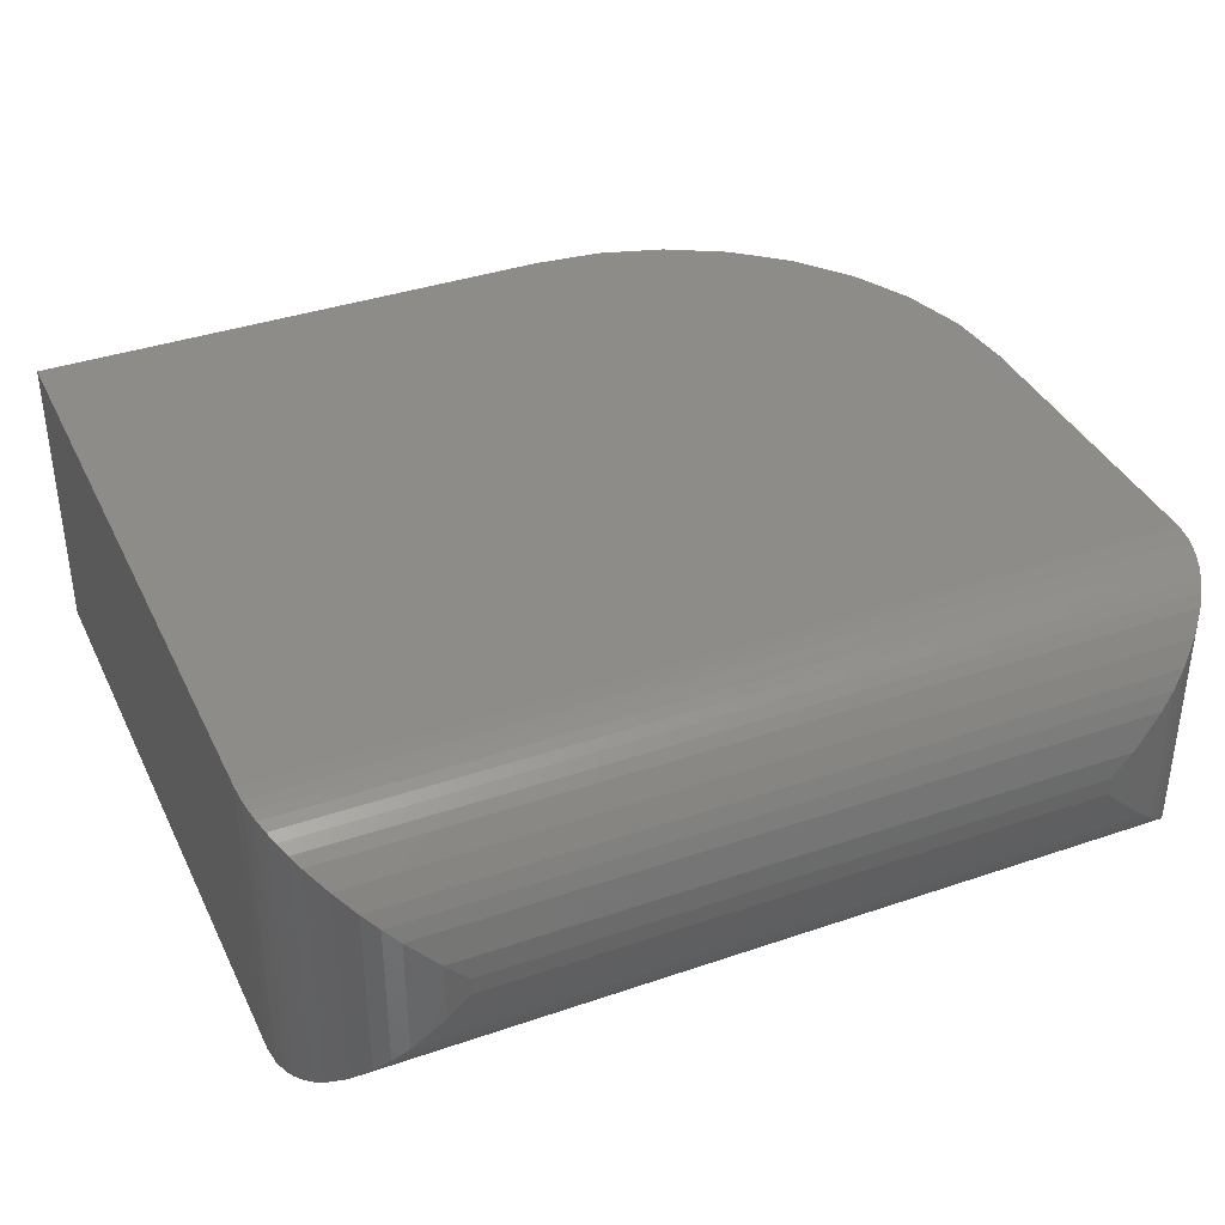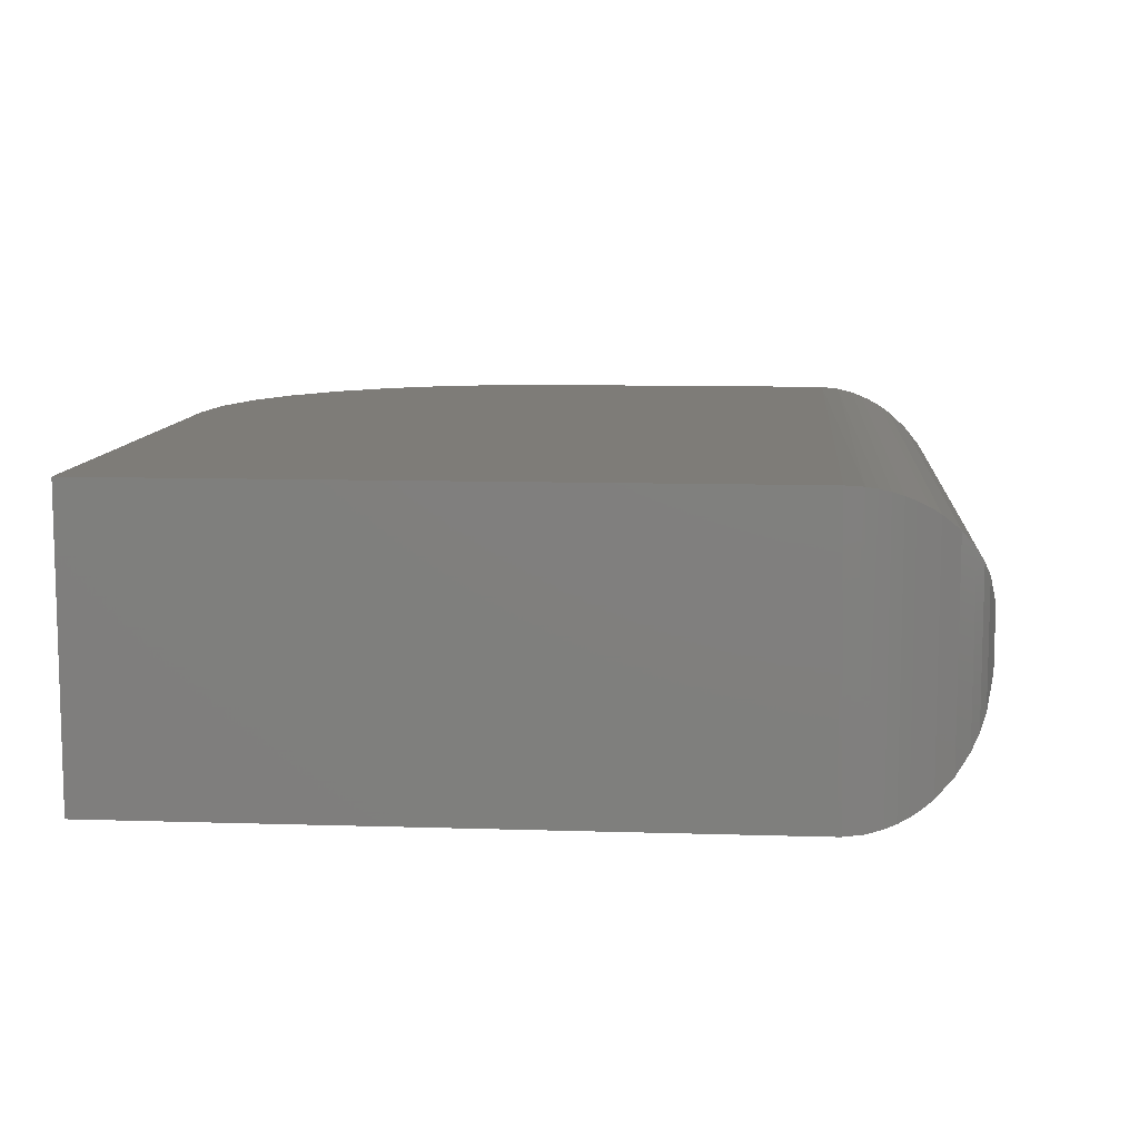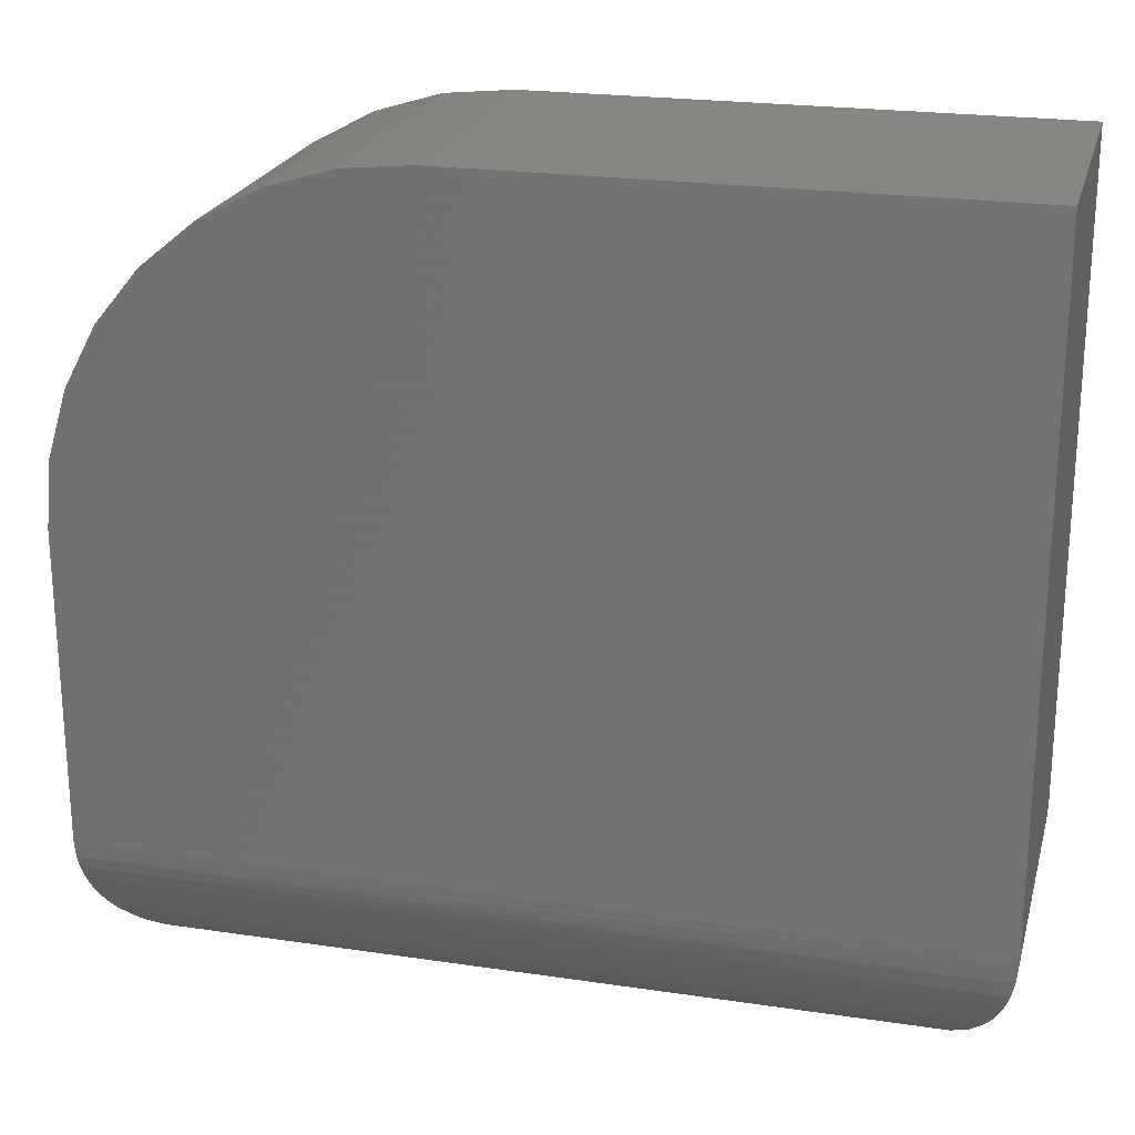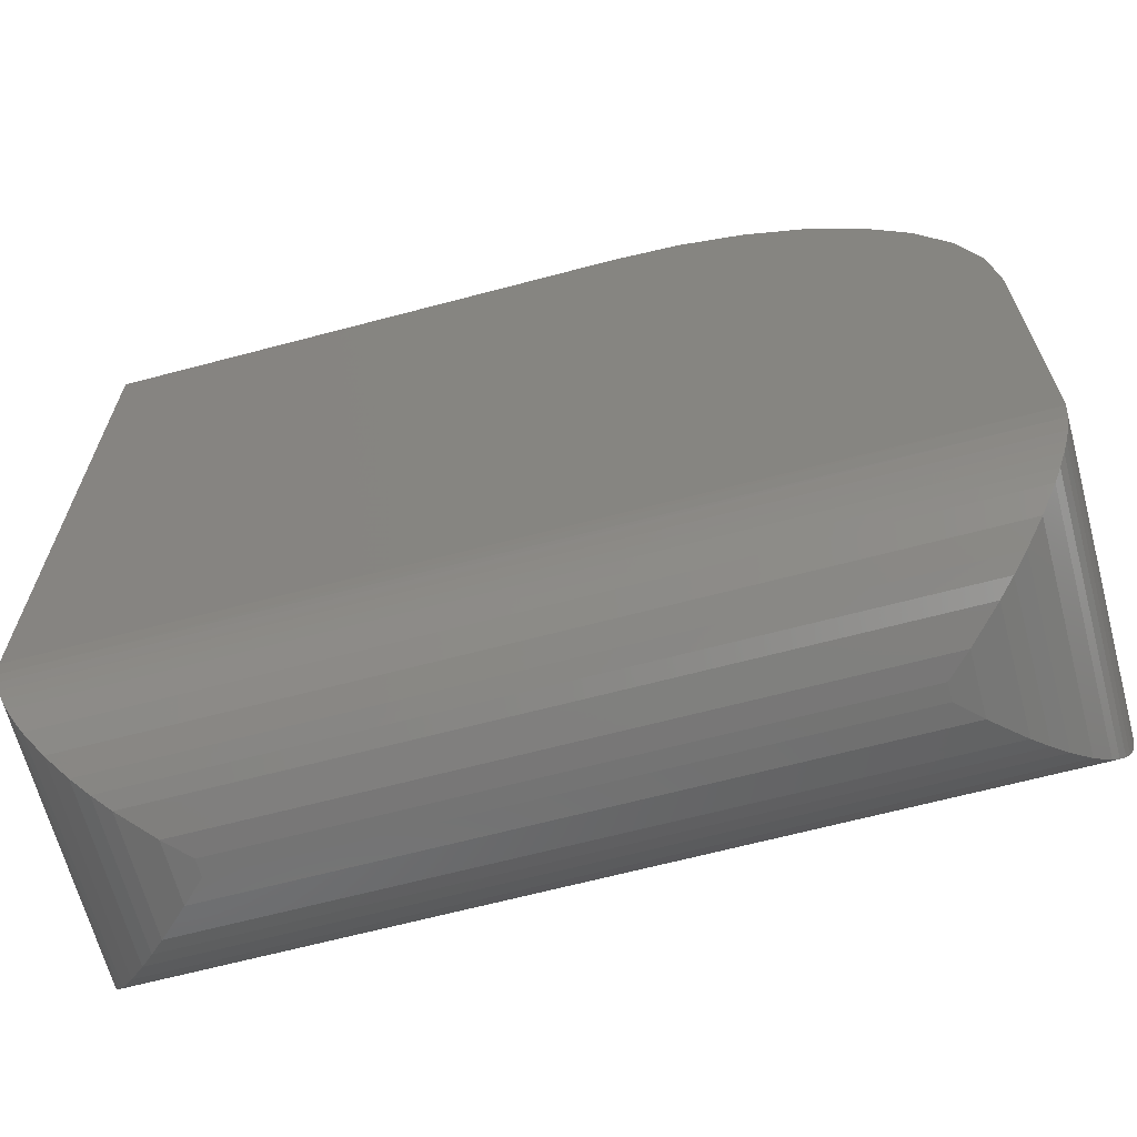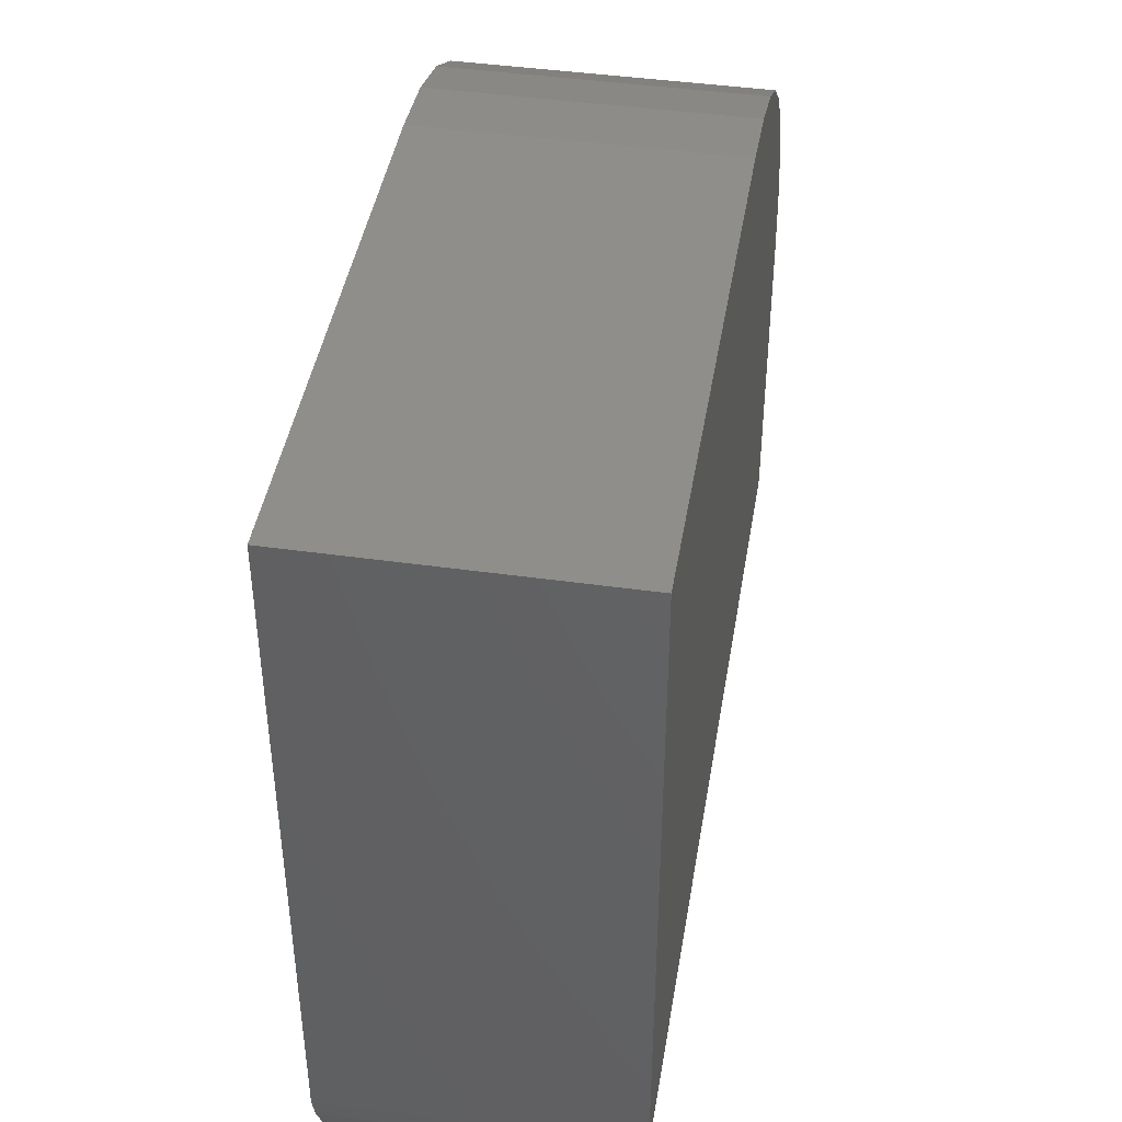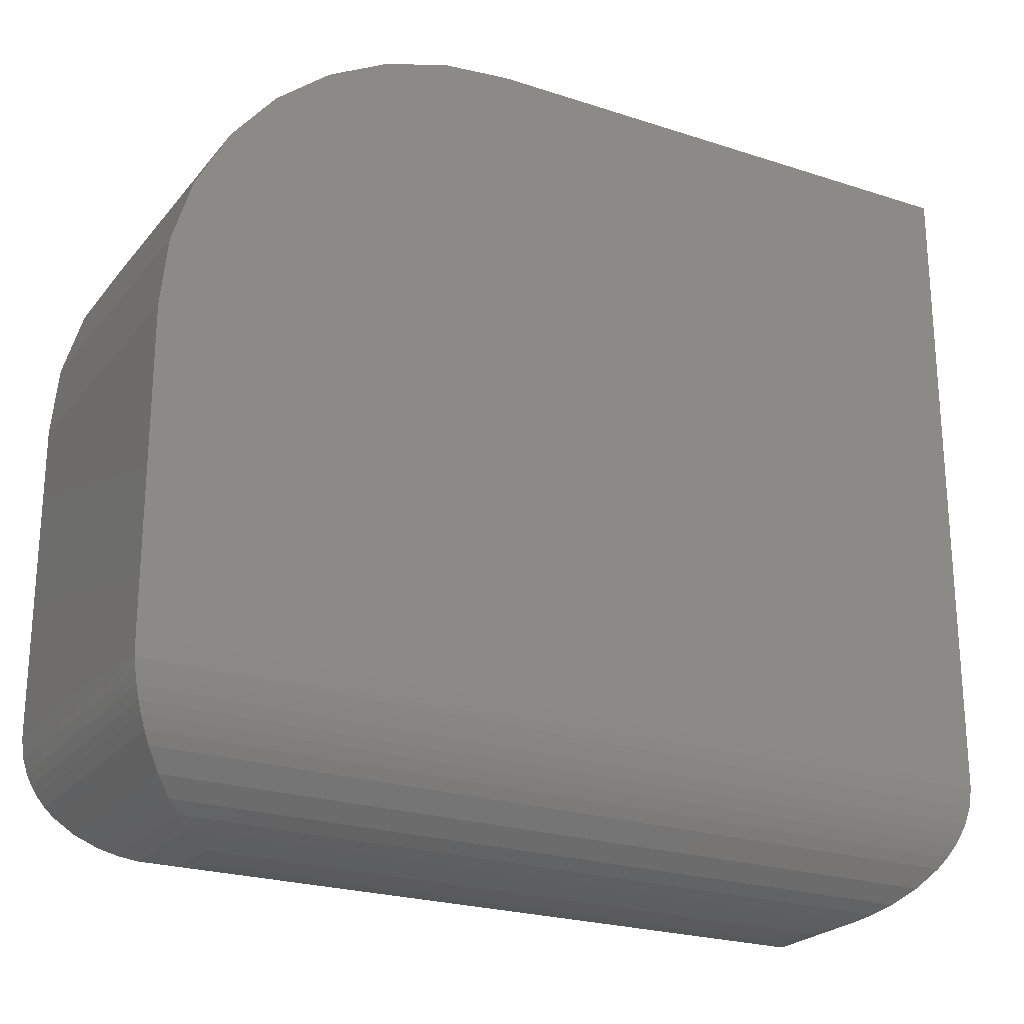
<metadata>
{"format":"stl","ext":"stl","renderer":"f3d","projection":"perspective","resolution":1024,"background":"white","views":[{"elev":37.8,"azim":156.4,"up":"+Y"},{"elev":9.8,"azim":94.7,"up":"+Y"},{"elev":22.4,"azim":14.4,"up":"+Z"},{"elev":-66.0,"azim":-165.1,"up":"+Z"},{"elev":43.4,"azim":99.4,"up":"+Z"},{"elev":-23.5,"azim":-28.8,"up":"+Z"}]}
</metadata>
<code>
# stl→obj: 76 verts, 148 faces
v 0.3906 -0.1328 0.3577
v 0.1562 -0.1328 0.3577
v 0.1258 -0.1328 0.3547
v 0.09646 -0.1328 0.3458
v 0.06944 -0.1328 0.3314
v 0.04576 -0.1328 0.312
v 0.02633 -0.1328 0.2883
v 0.01189 -0.1328 0.2613
v 0.003002 -0.1328 0.232
v 1.234e-17 -0.1328 0.2015
v 3.827e-18 -0.1328 0.0625
v 0.3906 -0.1328 0.0625
v 0.3906 0 0.3577
v 0.3906 0 0.0625
v 3.827e-18 0 0.0625
v 1.234e-17 0 0.2015
v 0.003002 0 0.232
v 0.01189 0 0.2613
v 0.02633 0 0.2883
v 0.04576 0 0.312
v 0.06944 0 0.3314
v 0.09646 0 0.3458
v 0.1258 0 0.3547
v 0.1562 0 0.3577
v 0.3906 -0.1328 0.06051
v 0.3901 -0.0005025 0.05459
v 0.3281 -0.07031 -2.009e-17
v 0.3379 -0.0527 0.0007727
v 0.3379 -0.08011 0.0007727
v 0.3281 -0.0625 -2.009e-17
v 0.3897 -0.1319 0.05207
v 0.3893 -0.001348 0.04959
v 0.3881 -0.1302 0.04475
v 0.3881 -0.002574 0.04475
v 0.3864 -0.1286 0.0399
v 0.3864 -0.004229 0.0399
v 0.3844 -0.1266 0.03532
v 0.3844 -0.006222 0.03532
v 0.3817 -0.1239 0.03028
v 0.3817 -0.008945 0.03028
v 0.3786 -0.1208 0.02565
v 0.3786 -0.01202 0.02565
v 0.3716 -0.1138 0.01761
v 0.3716 -0.01901 0.01761
v 0.3638 -0.106 0.01118
v 0.3638 -0.02683 0.01118
v 0.3576 -0.09975 0.007369
v 0.3576 -0.03306 0.007369
v 0.3511 -0.09332 0.00439
v 0.3511 -0.03949 0.00439
v 0.0625 -0.07031 -3.827e-18
v 0.0625 -0.0625 -3.827e-18
v 0.0527 -0.08011 0.0007727
v 0.0527 -0.0527 0.0007727
v 3.16e-05 -3.16e-05 0.06051
v 0.0005025 -0.1323 0.05459
v 0.03949 -0.09332 0.00439
v 0.03949 -0.03949 0.00439
v 0.03306 -0.09975 0.007369
v 0.03306 -0.03306 0.007369
v 0.02683 -0.106 0.01118
v 0.02683 -0.02683 0.01118
v 0.01901 -0.1138 0.01761
v 0.01901 -0.01901 0.01761
v 0.01202 -0.1208 0.02565
v 0.01202 -0.01202 0.02565
v 0.008945 -0.1239 0.03028
v 0.008945 -0.008945 0.03028
v 0.006222 -0.1266 0.03532
v 0.006222 -0.006222 0.03532
v 0.004229 -0.1286 0.0399
v 0.004229 -0.004229 0.0399
v 0.002574 -0.1302 0.04475
v 0.002574 -0.002574 0.04475
v 0.001348 -0.1315 0.04959
v 0.0008759 -0.0008759 0.05207
f 1 2 3
f 1 3 4
f 1 4 5
f 1 5 6
f 1 6 7
f 1 7 8
f 1 8 9
f 1 9 10
f 1 10 11
f 1 11 12
f 13 14 15
f 13 15 16
f 13 16 17
f 13 17 18
f 13 18 19
f 13 19 20
f 13 20 21
f 13 21 22
f 13 22 23
f 13 23 24
f 10 16 11
f 11 16 15
f 1 13 2
f 2 13 24
f 16 10 17
f 17 10 9
f 17 9 18
f 18 9 8
f 18 8 19
f 19 8 7
f 19 7 20
f 20 7 6
f 20 6 21
f 21 6 5
f 21 5 22
f 22 5 4
f 22 4 23
f 23 4 3
f 23 3 24
f 24 3 2
f 14 25 26
f 14 12 25
f 27 28 29
f 27 30 28
f 25 31 26
f 26 31 32
f 32 31 33
f 32 33 34
f 34 33 35
f 34 35 36
f 36 35 37
f 36 37 38
f 38 37 39
f 38 39 40
f 40 39 41
f 40 41 42
f 42 41 43
f 42 43 44
f 44 43 45
f 44 45 46
f 46 45 47
f 46 47 48
f 48 47 49
f 48 49 50
f 50 49 29
f 50 29 28
f 51 52 27
f 27 52 30
f 52 53 54
f 52 51 53
f 11 55 56
f 11 15 55
f 54 53 57
f 54 57 58
f 58 57 59
f 58 59 60
f 60 59 61
f 60 61 62
f 62 61 63
f 62 63 64
f 64 63 65
f 64 65 66
f 66 65 67
f 66 67 68
f 68 67 69
f 68 69 70
f 70 69 71
f 70 71 72
f 72 71 73
f 72 73 74
f 74 73 75
f 74 75 76
f 76 75 56
f 76 56 55
f 12 14 1
f 1 14 13
f 12 56 25
f 12 11 56
f 51 29 53
f 51 27 29
f 53 29 49
f 53 49 57
f 57 49 47
f 57 47 59
f 59 47 45
f 59 45 61
f 61 45 43
f 65 41 39
f 65 39 67
f 67 39 37
f 67 37 69
f 69 37 35
f 69 35 71
f 71 35 33
f 71 33 73
f 75 73 33
f 33 31 75
f 56 75 31
f 31 25 56
f 41 65 43
f 43 65 63
f 43 63 61
f 30 54 28
f 30 52 54
f 14 55 15
f 14 26 55
f 55 26 76
f 26 32 76
f 76 32 34
f 76 34 74
f 74 34 36
f 74 36 72
f 72 36 38
f 72 38 70
f 70 38 40
f 70 40 68
f 68 40 42
f 64 44 46
f 64 46 62
f 62 46 48
f 62 48 60
f 60 48 50
f 60 50 58
f 58 50 28
f 58 28 54
f 44 64 42
f 42 64 66
f 42 66 68

</code>
